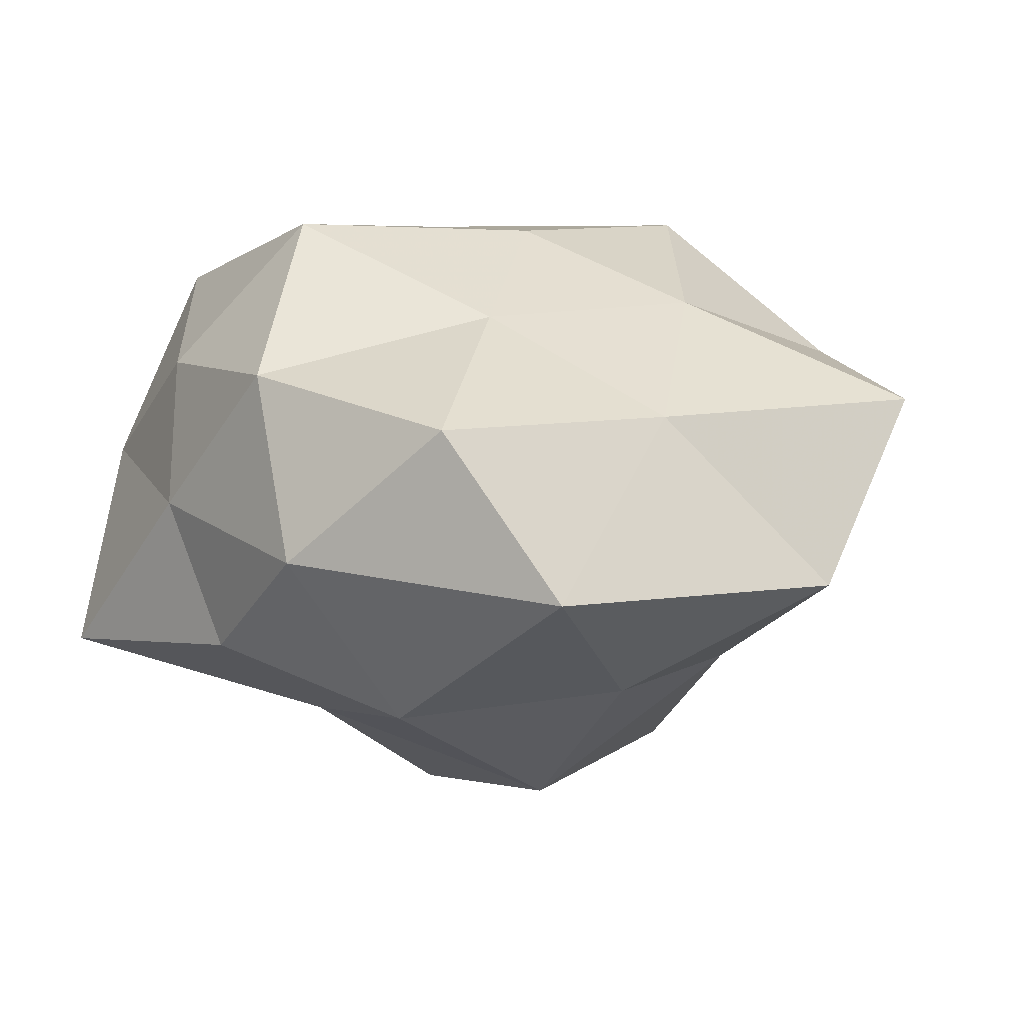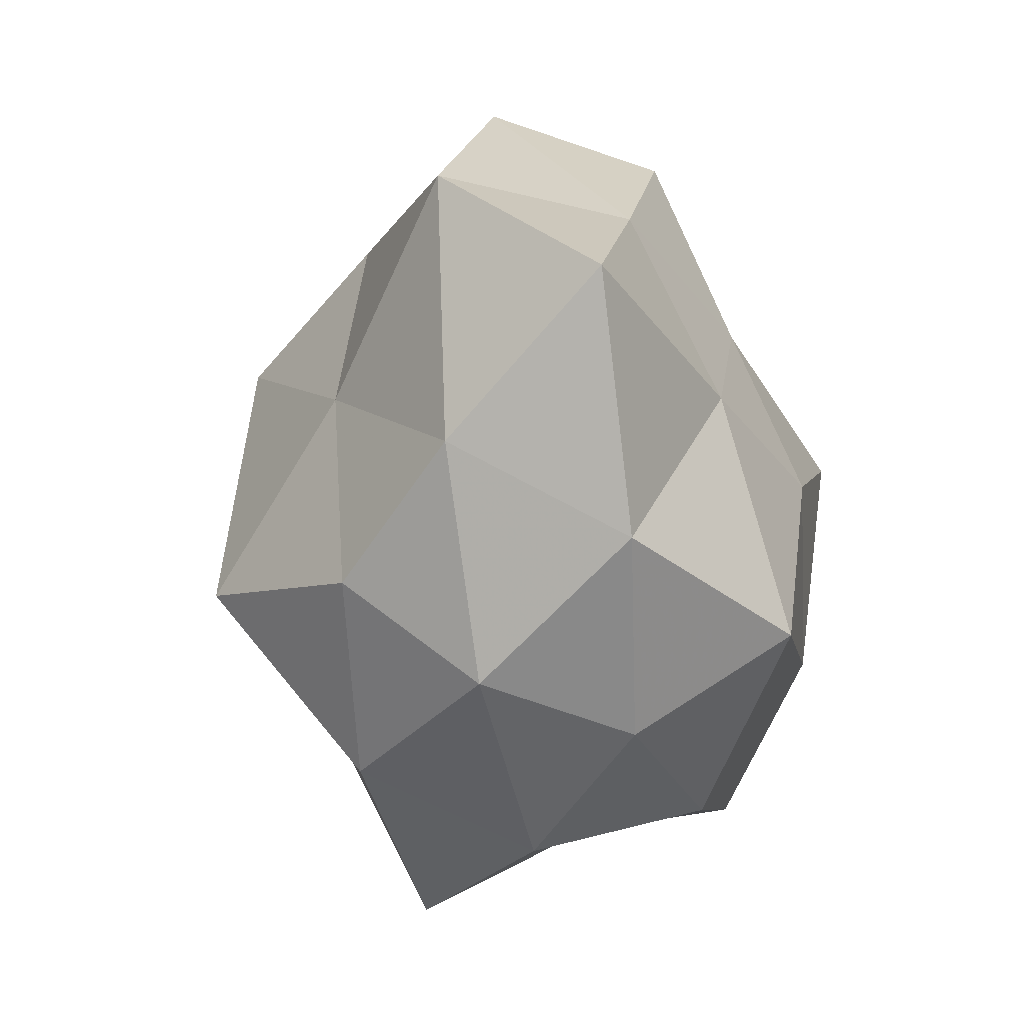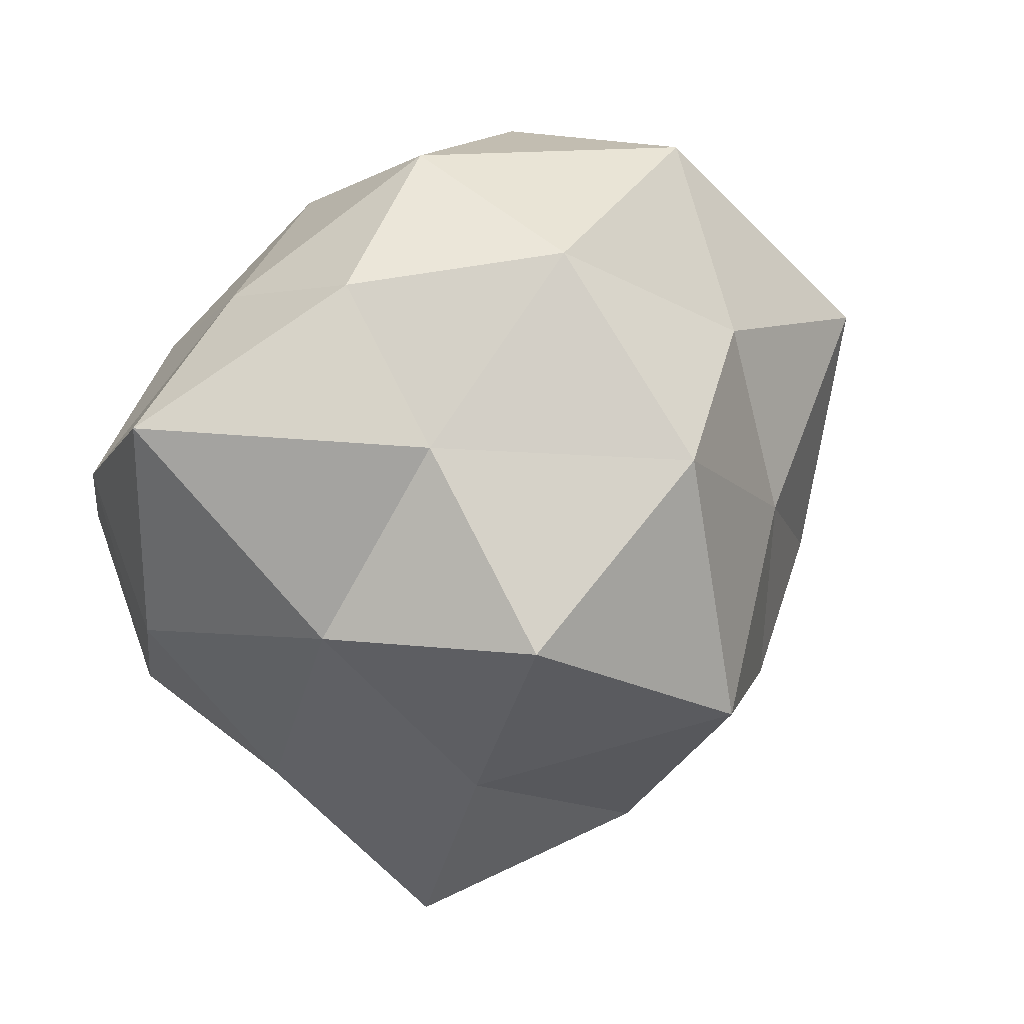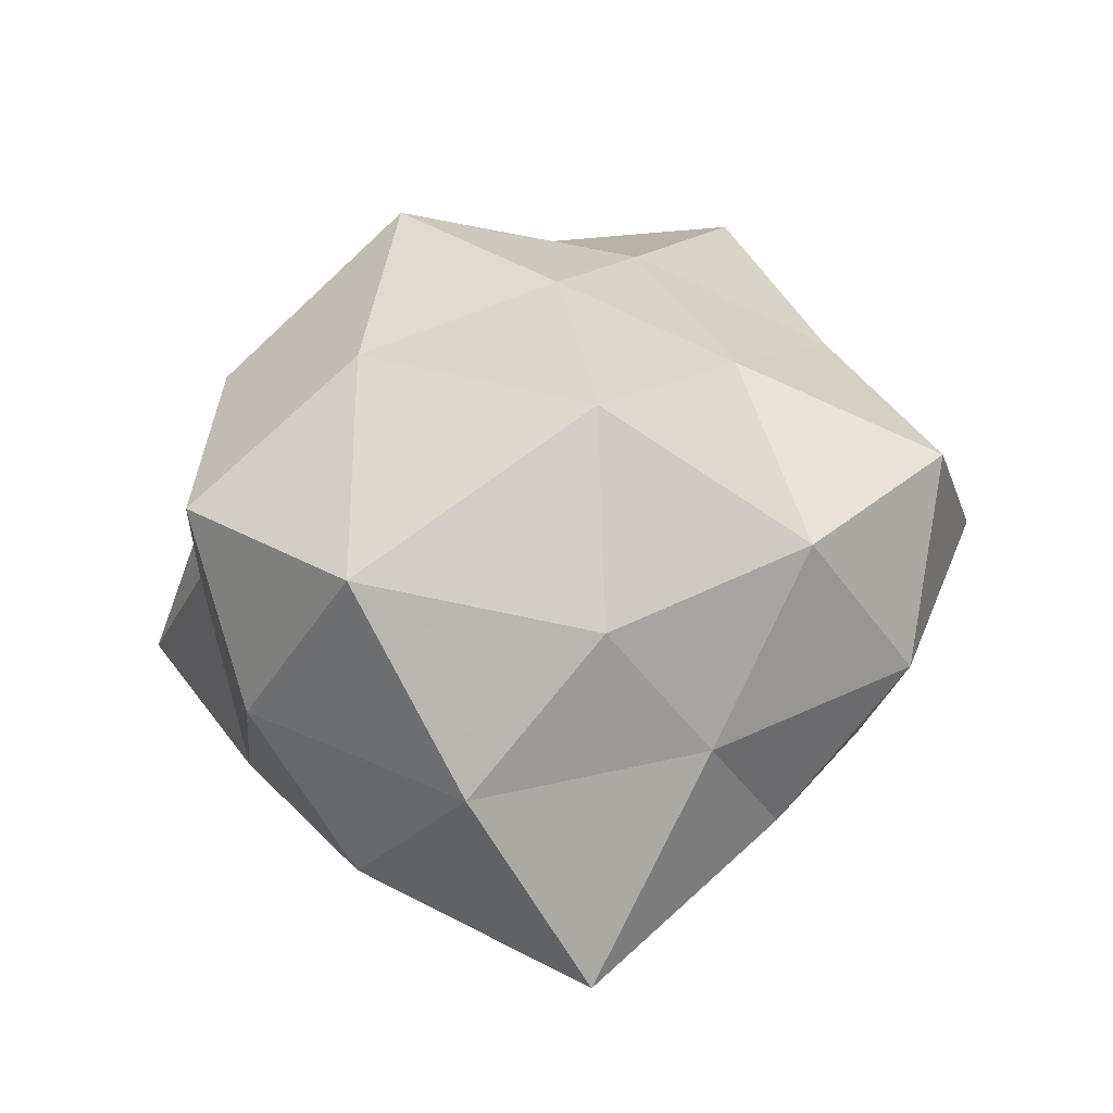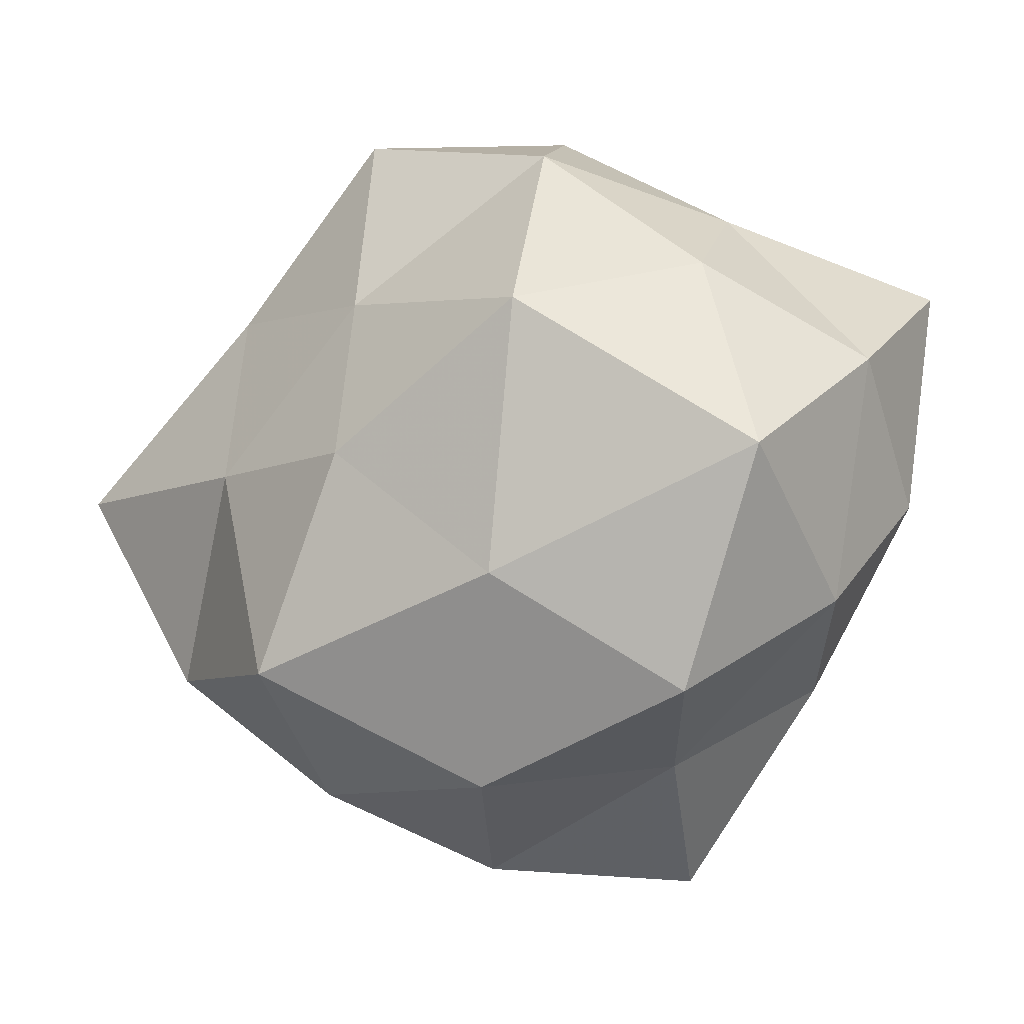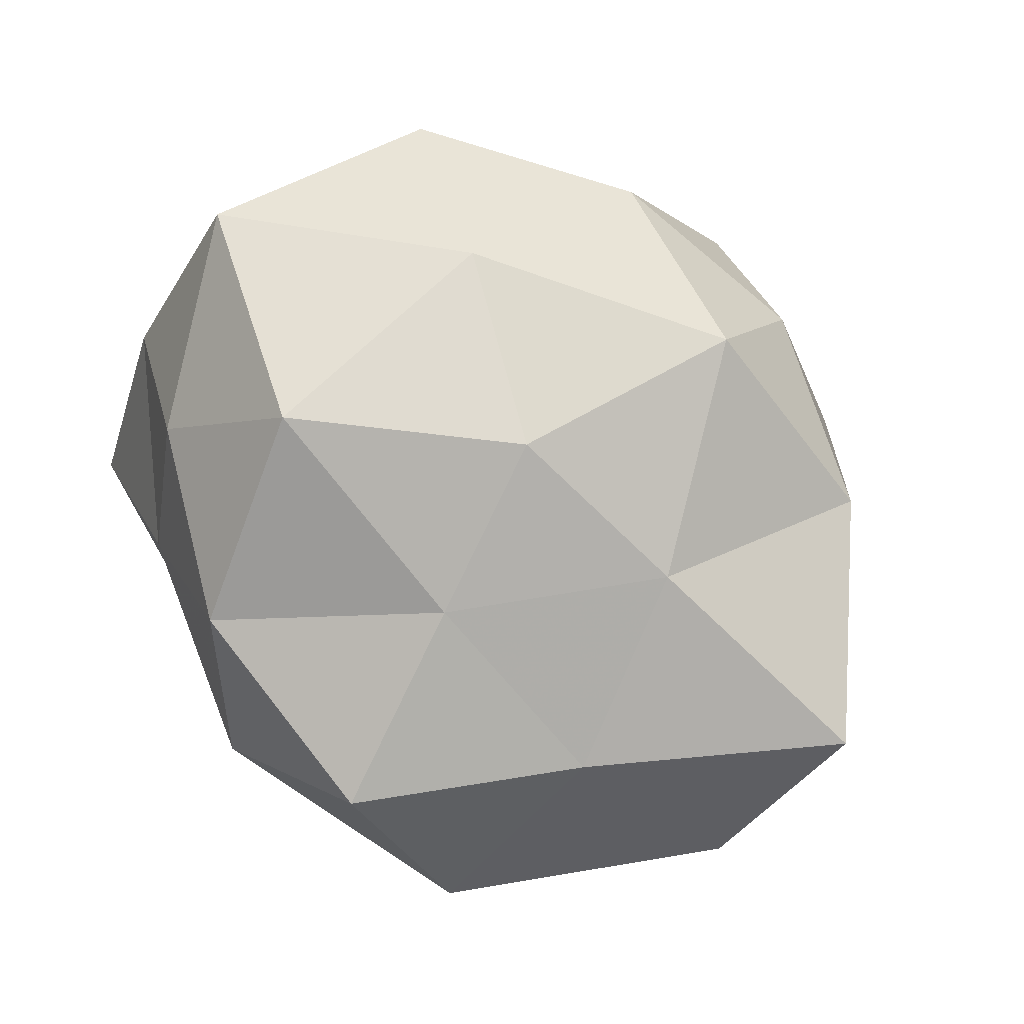
<metadata>
{"format":"obj","ext":"obj","renderer":"f3d","projection":"perspective","resolution":1024,"background":"white","views":[{"elev":14.2,"azim":-159.6,"up":"+Z"},{"elev":-25.6,"azim":-79.5,"up":"+Y"},{"elev":22.8,"azim":158.6,"up":"+Y"},{"elev":35.9,"azim":111.4,"up":"+Z"},{"elev":-13.8,"azim":30.7,"up":"+Y"},{"elev":77.0,"azim":-144.3,"up":"+Z"}]}
</metadata>
<code>
v -0.0188 -0.02864 0.03624
v -0.05135 -0.01297 -0.003137
v -0.0442 -0.02477 0.01895
v -0.02104 -0.0178 -0.04147
v 0.01235 -0.02676 -0.03218
v -0.004303 0.0432 -0.02142
v -0.03057 0.02855 -0.01911
v 0.03225 -0.002882 -0.0286
v 0.05206 -0.004574 -0.01416
v -0.01305 0.04908 0.01958
v 0.02397 -0.03956 0.001685
v 0.009598 -0.0009219 -0.04675
v -0.01461 -0.04211 -0.02211
v -0.03544 0.0268 0.01855
v 0.0158 -0.01891 0.03566
v 0.00604 -0.04333 0.02125
v 0.0357 -0.03348 0.02179
v -0.0367 -0.02446 -0.01958
v 0.007486 0.05185 0.001061
v -0.005242 -0.05147 -0.0002973
v 0.05369 0.02676 -0.02131
v 0.04942 -0.005007 0.02794
v 0.01732 0.02188 -0.02929
v -0.005938 -0.001032 0.03817
v 0.01545 -0.05263 -0.01945
v -0.01549 0.01893 -0.03883
v 0.05431 0.01124 0.003938
v -0.03392 -0.03854 -0.002119
v -0.05697 0.02246 -0.003328
v 0.03604 -0.02773 -0.01714
v 0.0235 0.04018 -0.01513
v 0.0484 -0.02017 0.00339
v -0.02146 -0.04199 0.0158
v 0.0167 0.04052 0.02305
v 0.02174 0.01487 0.0398
v 0.03847 0.02237 0.02021
v -0.009199 0.02208 0.02949
v -0.0624 0.003473 0.01839
v -0.03041 0.0009226 0.02944
v -0.02949 0.05015 -0.00138
v -0.03702 0.002173 -0.02126
v 0.03391 0.03446 0.002713
f 4 12 5
f 5 12 8
f 4 5 13
f 15 1 16
f 16 11 17
f 17 15 16
f 18 4 13
f 20 11 16
f 21 9 8
f 22 15 17
f 23 8 12
f 21 8 23
f 15 24 1
f 13 5 25
f 20 25 11
f 13 25 20
f 26 7 6
f 4 26 12
f 26 6 23
f 12 26 23
f 27 9 21
f 28 3 2
f 18 28 2
f 18 13 28
f 13 20 28
f 5 8 30
f 30 8 9
f 25 5 30
f 30 11 25
f 19 31 6
f 23 6 31
f 31 21 23
f 32 17 11
f 22 17 32
f 27 32 9
f 22 32 27
f 9 32 30
f 32 11 30
f 3 33 1
f 16 1 33
f 33 20 16
f 28 33 3
f 28 20 33
f 34 19 10
f 35 15 22
f 35 24 15
f 36 22 27
f 36 35 22
f 36 34 35
f 37 10 14
f 34 10 37
f 35 37 24
f 34 37 35
f 2 3 38
f 2 38 29
f 29 38 14
f 3 1 39
f 39 1 24
f 37 14 39
f 24 37 39
f 38 3 39
f 39 14 38
f 40 6 7
f 40 14 10
f 19 6 40
f 10 19 40
f 7 29 40
f 29 14 40
f 18 2 41
f 18 41 4
f 41 26 4
f 41 7 26
f 2 29 41
f 41 29 7
f 27 21 42
f 42 31 19
f 42 21 31
f 42 19 34
f 36 27 42
f 36 42 34

</code>
